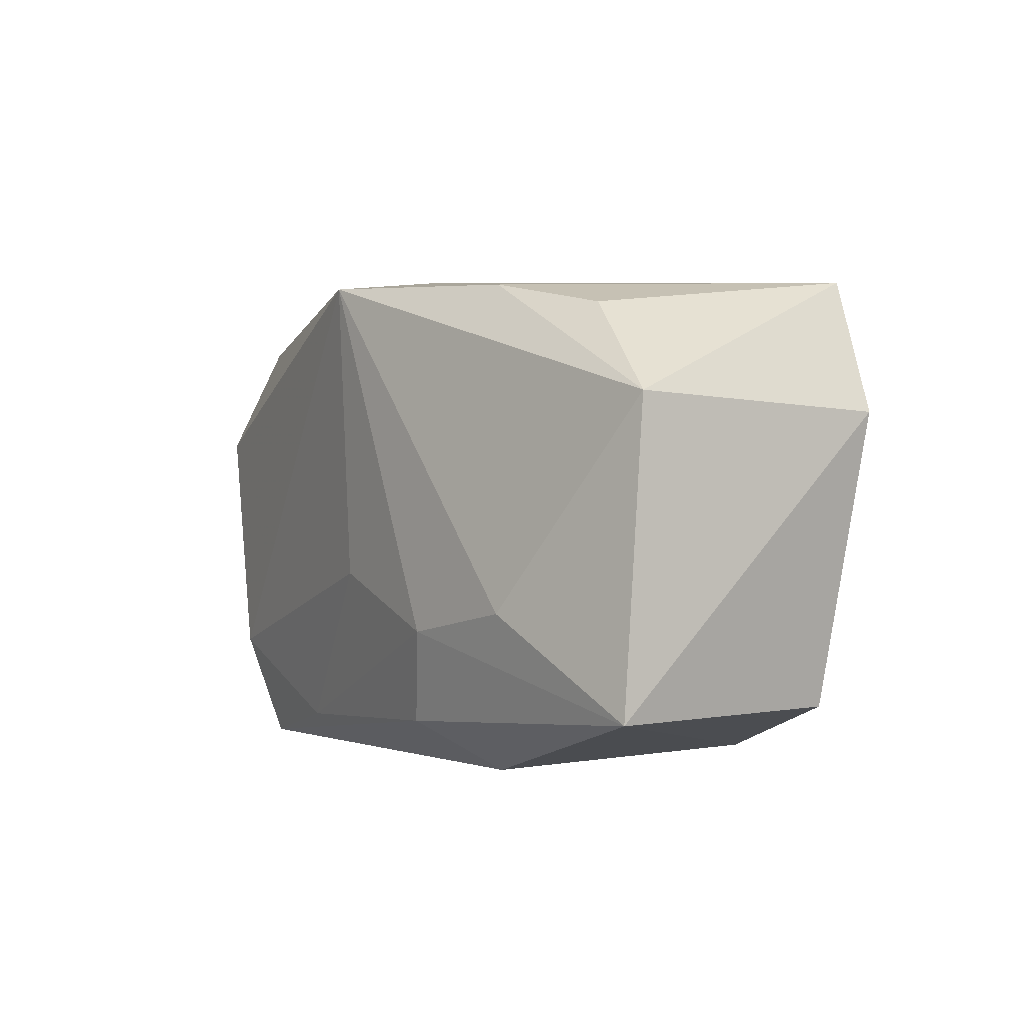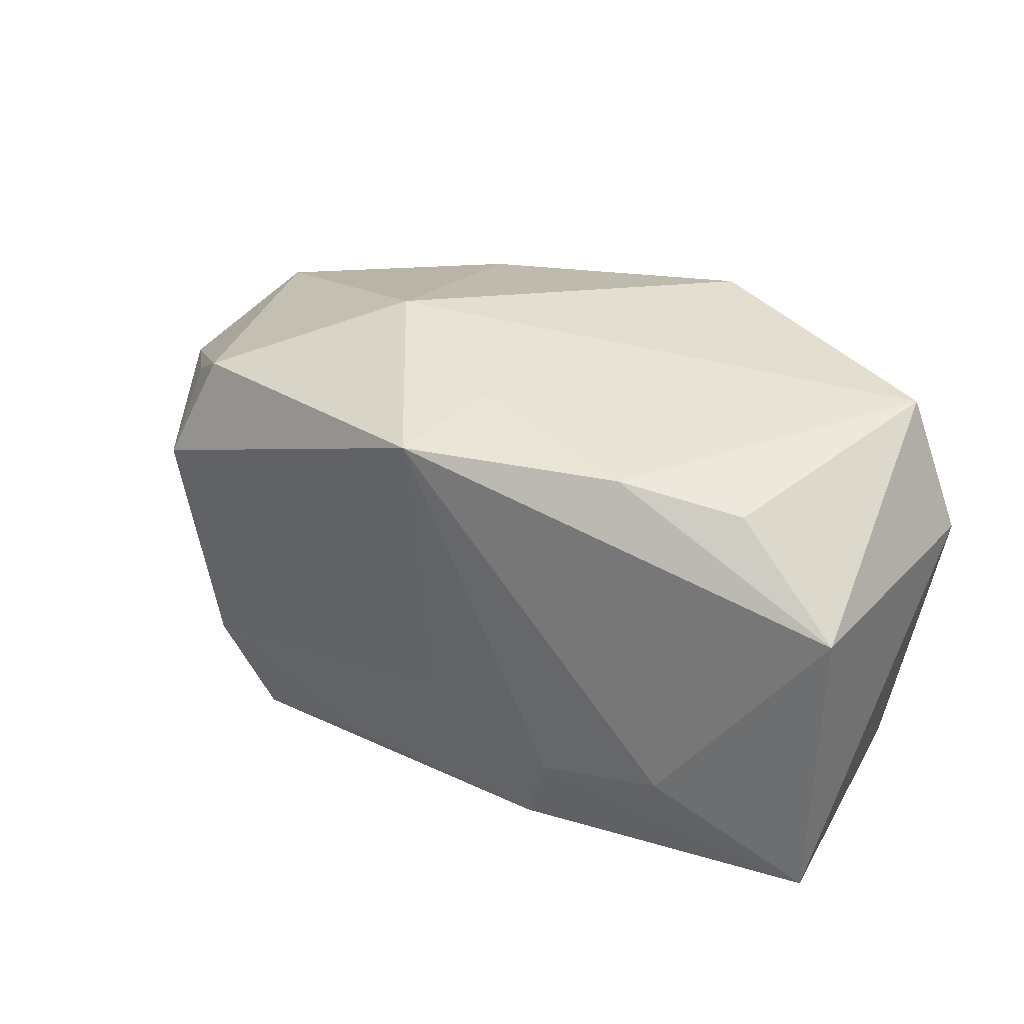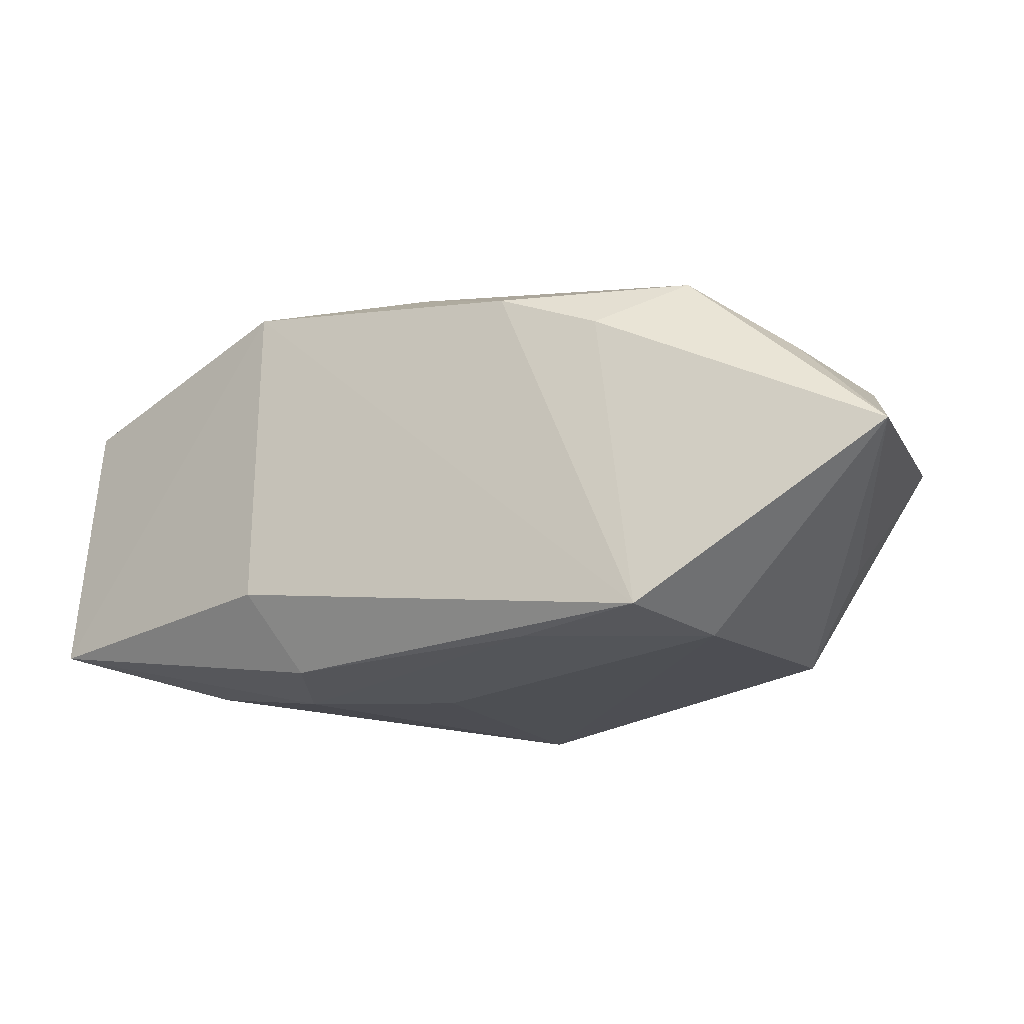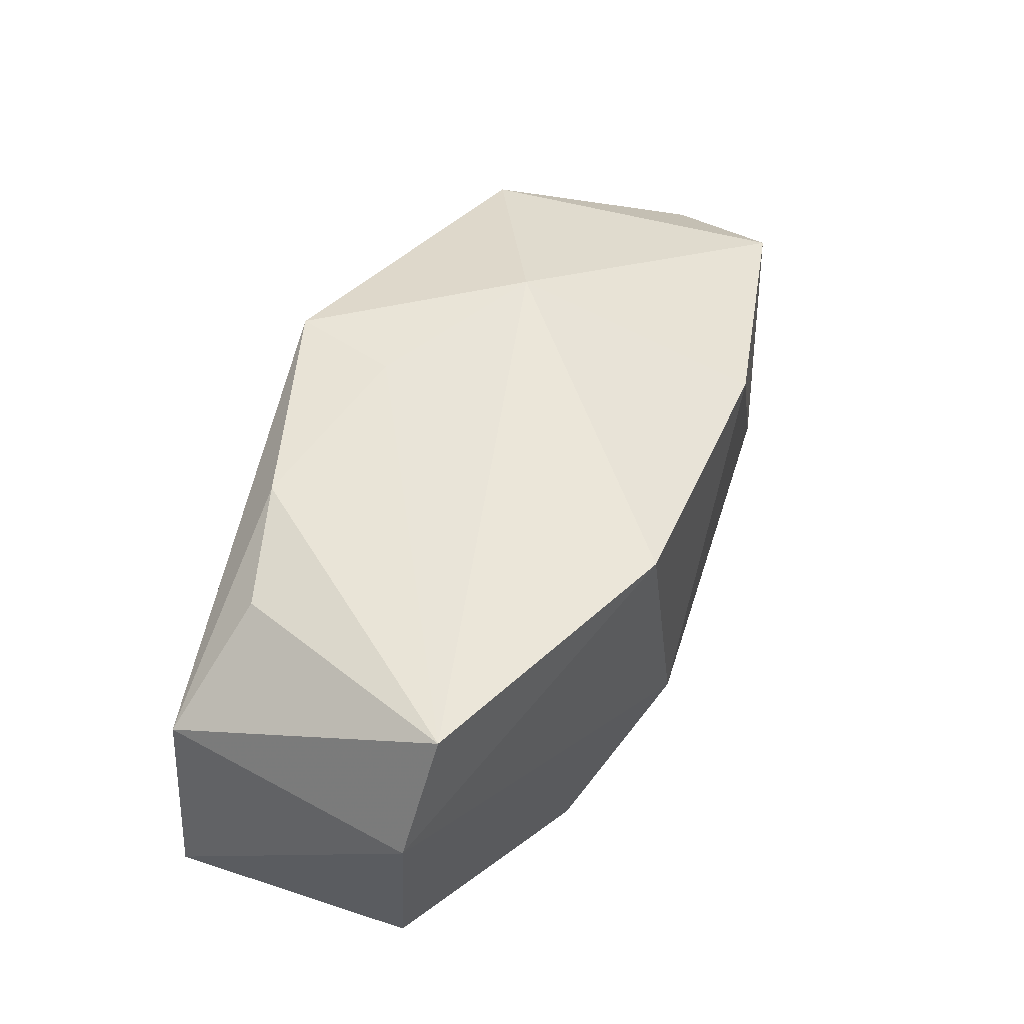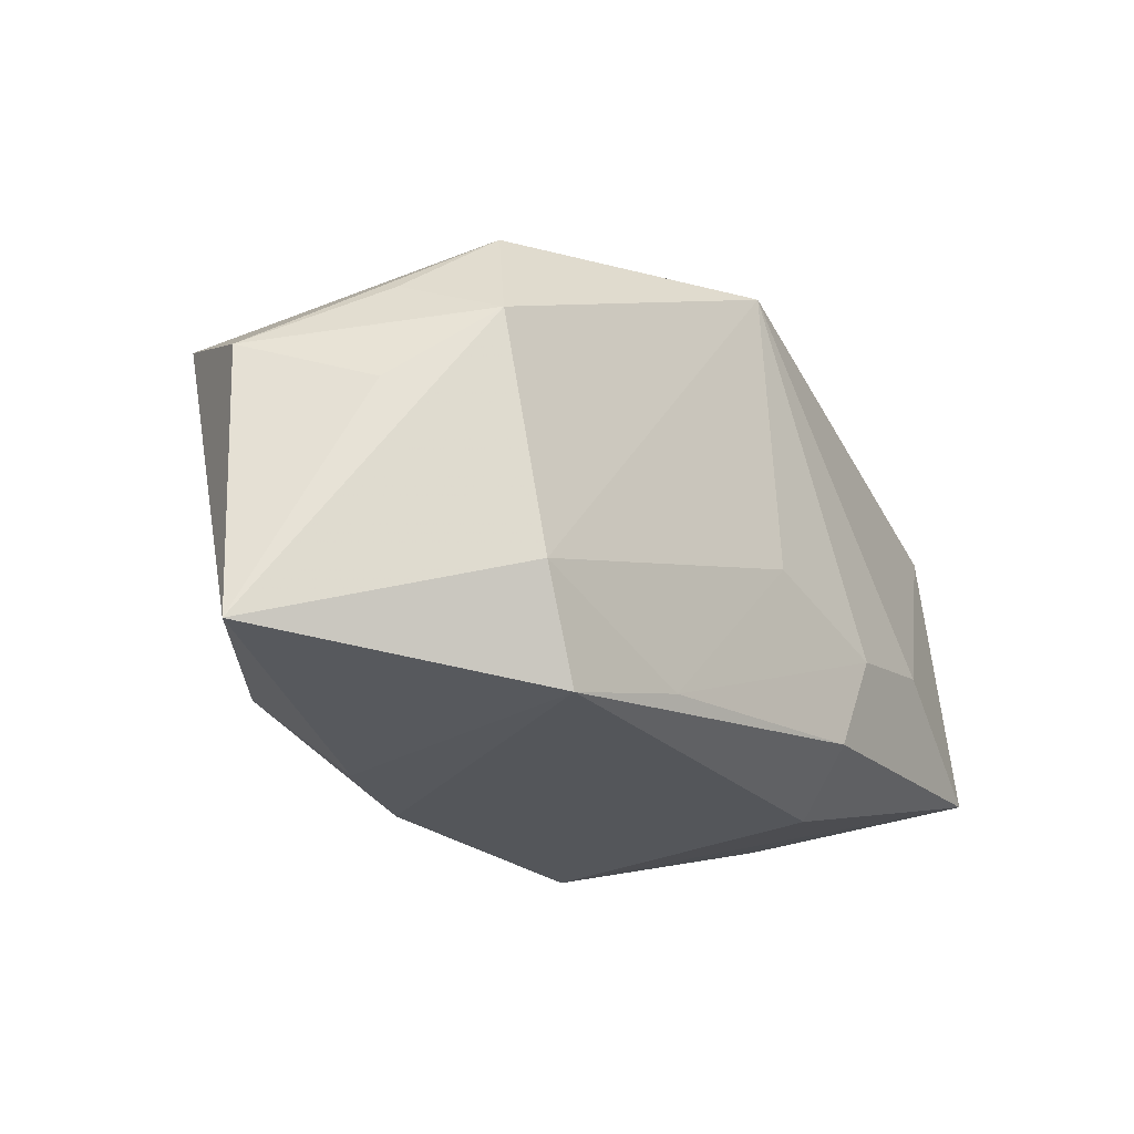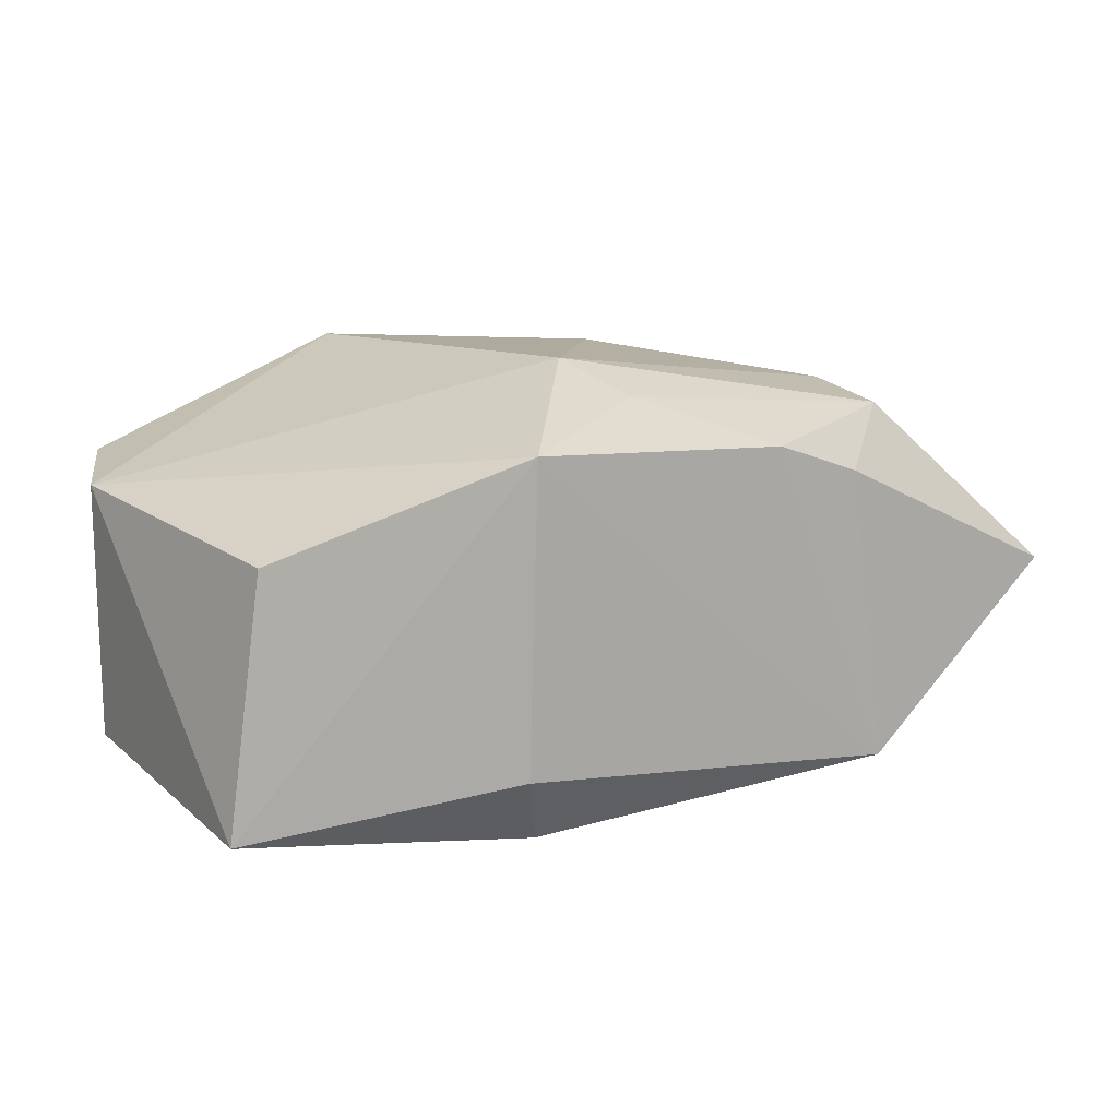
<metadata>
{"format":"obj","ext":"obj","renderer":"f3d","projection":"perspective","resolution":1024,"background":"white","views":[{"elev":3.0,"azim":-121.6,"up":"+Y"},{"elev":38.4,"azim":-146.2,"up":"+Y"},{"elev":-16.3,"azim":19.9,"up":"+Z"},{"elev":55.6,"azim":-64.0,"up":"+Y"},{"elev":-26.4,"azim":129.0,"up":"+Y"},{"elev":13.0,"azim":-34.7,"up":"+Z"}]}
</metadata>
<code>
v -0.03807 0.01236 -0.01181
v 0.03424 0.01055 -0.007581
v 0.02161 -0.02242 -0.01541
v -0.000975 -0.01475 0.01831
v 0.03478 -0.01273 0.009583
v 0.04359 -0.01986 -0.0004006
v -0.01572 -0.02131 -0.01126
v 0.009526 -0.02214 0.01407
v -0.01758 0.02163 -0.01275
v 0.03102 0.006829 -0.01601
v 0.01831 -0.02175 0.011
v 0.01203 0.02358 -0.002338
v 8.78e-05 0.02188 -0.01929
v -0.01222 -0.01681 -0.01799
v -0.001937 0.0227 -0.009723
v -0.02551 -0.006141 -0.01776
v 0.03782 0.01039 0.01236
v 0.02553 -0.01612 0.01569
v 0.03688 0.0005881 -0.008629
v 0.02721 -0.006233 0.01673
v 0.02766 0.01641 -0.01251
v 0.04296 0.004512 0.001531
v -0.01004 0.02153 0.0206
v -0.03896 -0.01398 -0.01415
v -0.03896 0.0106 0.01087
v -0.03607 -0.01454 0.008079
v -0.03356 0.02172 0.01182
v -0.02774 0.01982 -0.009119
v -0.01476 -0.008553 -0.01929
v -0.003948 -0.008446 0.02112
v -0.001956 -0.004351 -0.01929
v 0.02639 -0.01343 -0.01668
v 0.01587 0.0156 0.01885
v 0.01029 -0.01919 -0.01675
v -0.01497 -0.02154 0.0156
f 24 26 25
f 23 25 30
f 11 3 6
f 8 3 11
f 6 18 11
f 11 18 8
f 21 10 13
f 22 17 6
f 22 21 17
f 6 3 32
f 32 10 6
f 13 10 32
f 30 25 35
f 25 26 35
f 7 3 35
f 35 3 8
f 35 24 7
f 26 24 35
f 1 24 25
f 14 3 7
f 7 24 14
f 33 23 30
f 6 17 5
f 5 18 6
f 6 10 19
f 19 22 6
f 10 22 19
f 10 21 2
f 2 22 10
f 21 22 2
f 30 35 4
f 4 35 8
f 4 18 30
f 8 18 4
f 34 32 3
f 3 14 34
f 16 1 13
f 24 1 16
f 13 32 31
f 32 34 31
f 17 33 20
f 20 5 17
f 18 5 20
f 30 18 20
f 20 33 30
f 17 21 12
f 12 33 17
f 12 21 13
f 23 33 12
f 13 1 9
f 1 28 9
f 29 14 24
f 24 16 29
f 29 34 14
f 29 31 34
f 29 16 13
f 13 31 29
f 15 12 13
f 13 9 15
f 27 28 1
f 27 1 25
f 25 23 27
f 27 9 28
f 23 12 27
f 12 15 27
f 27 15 9

</code>
